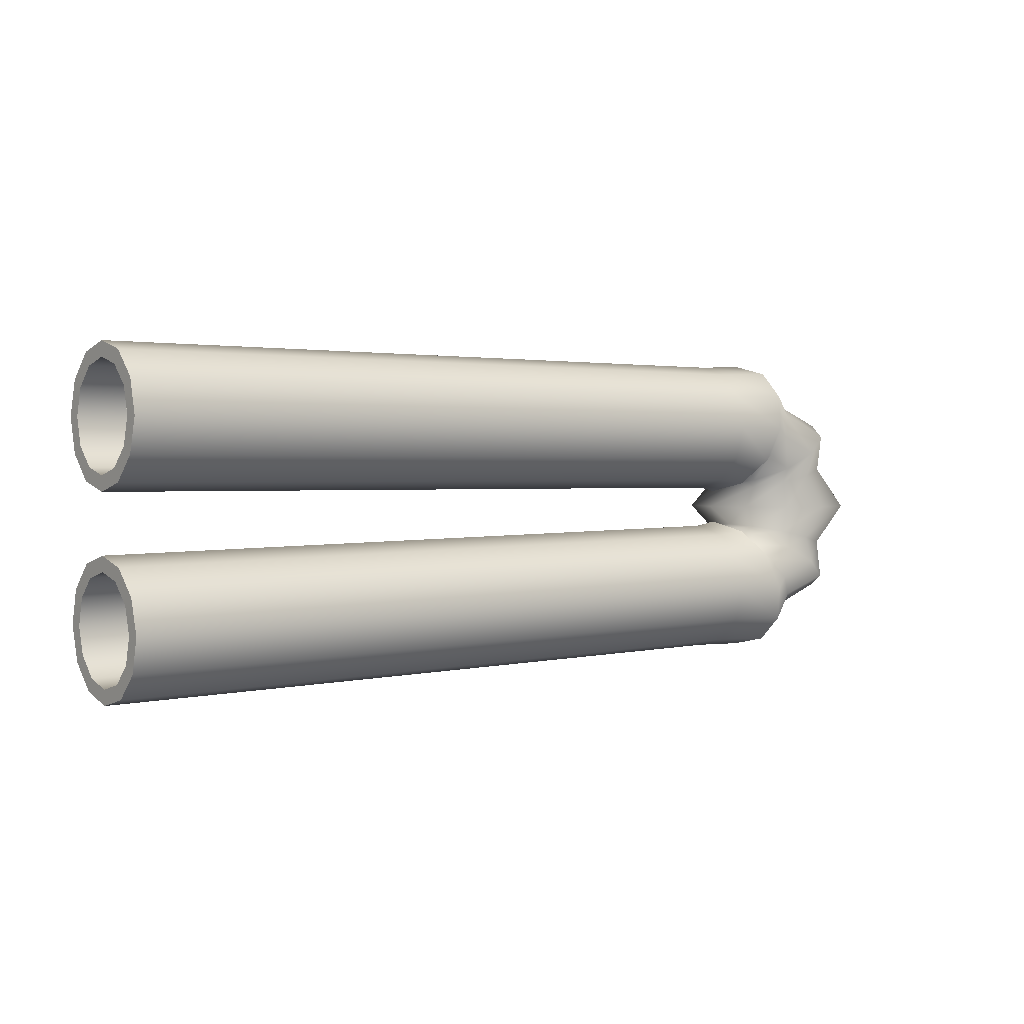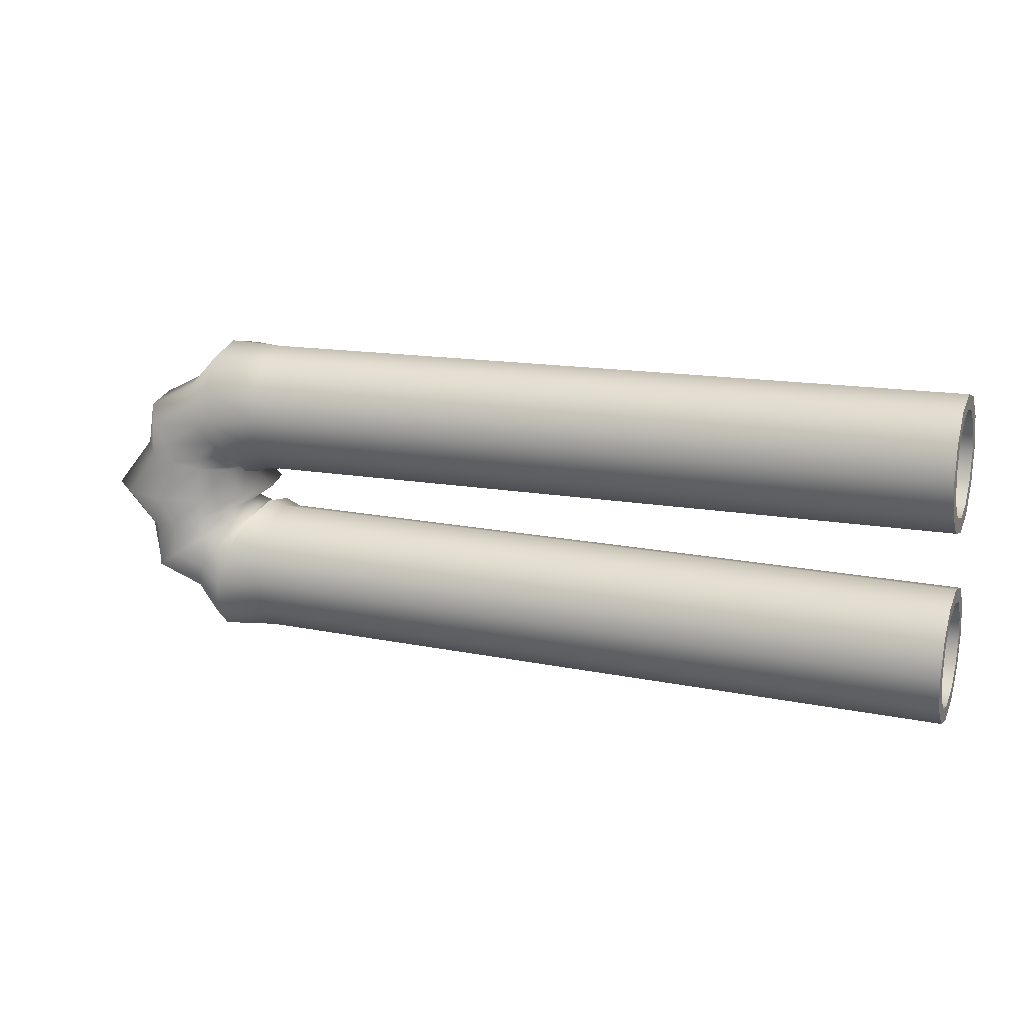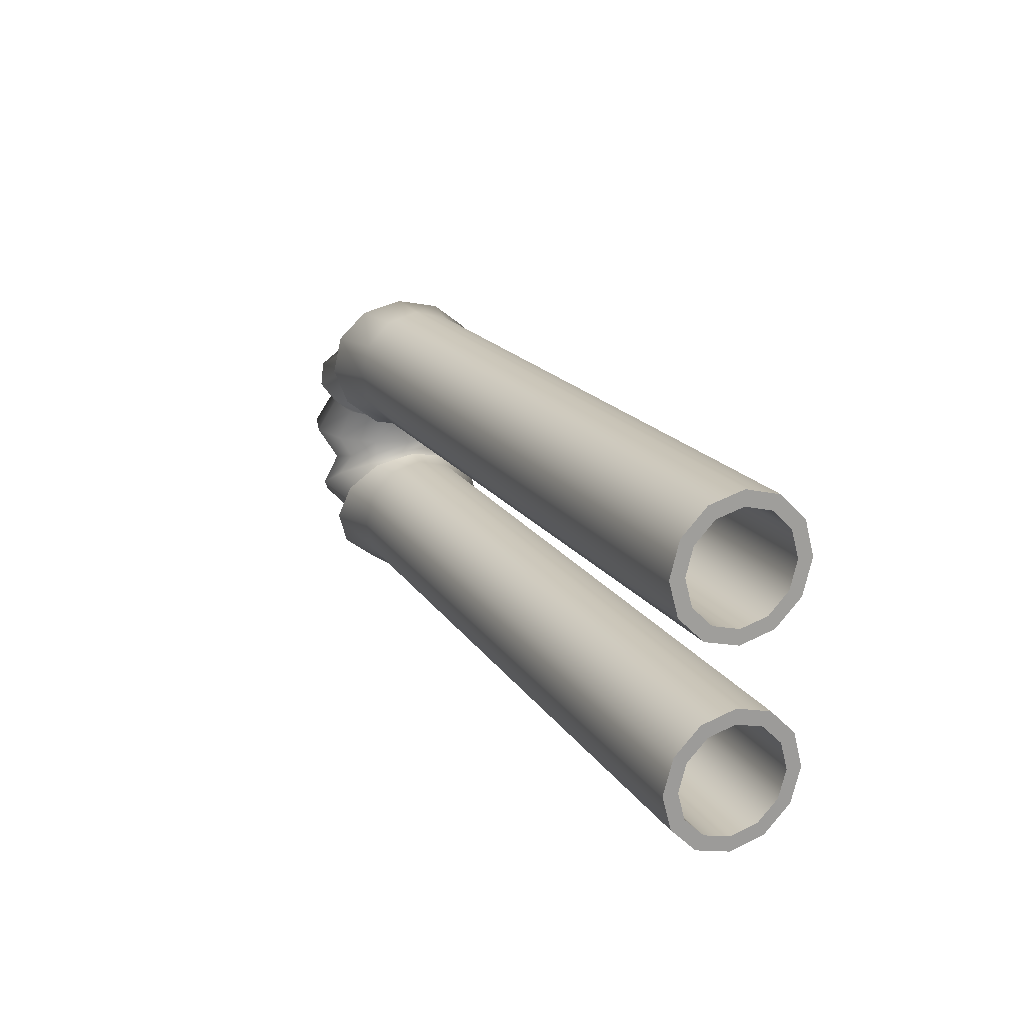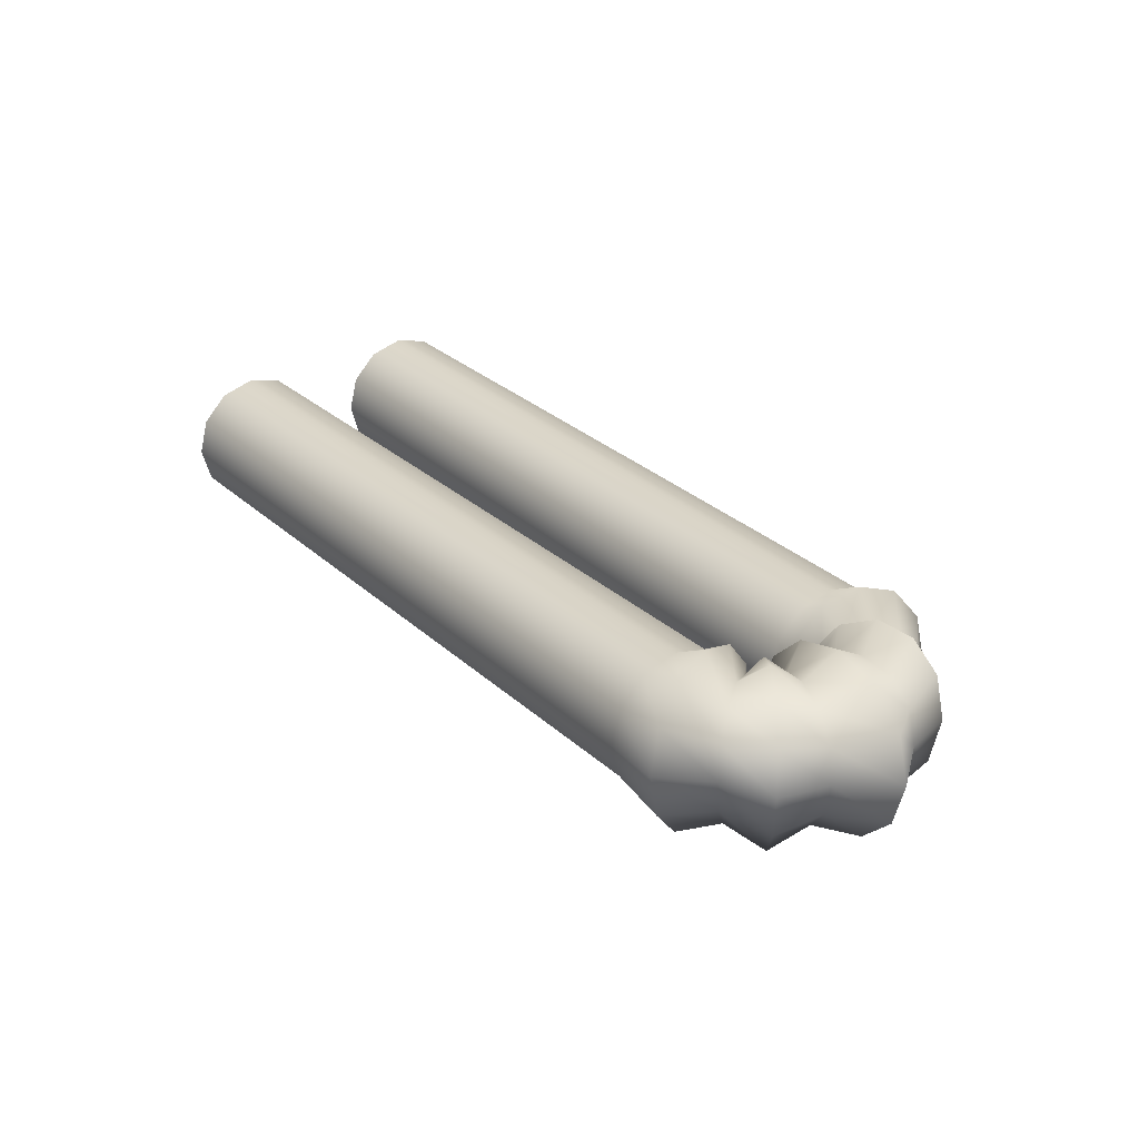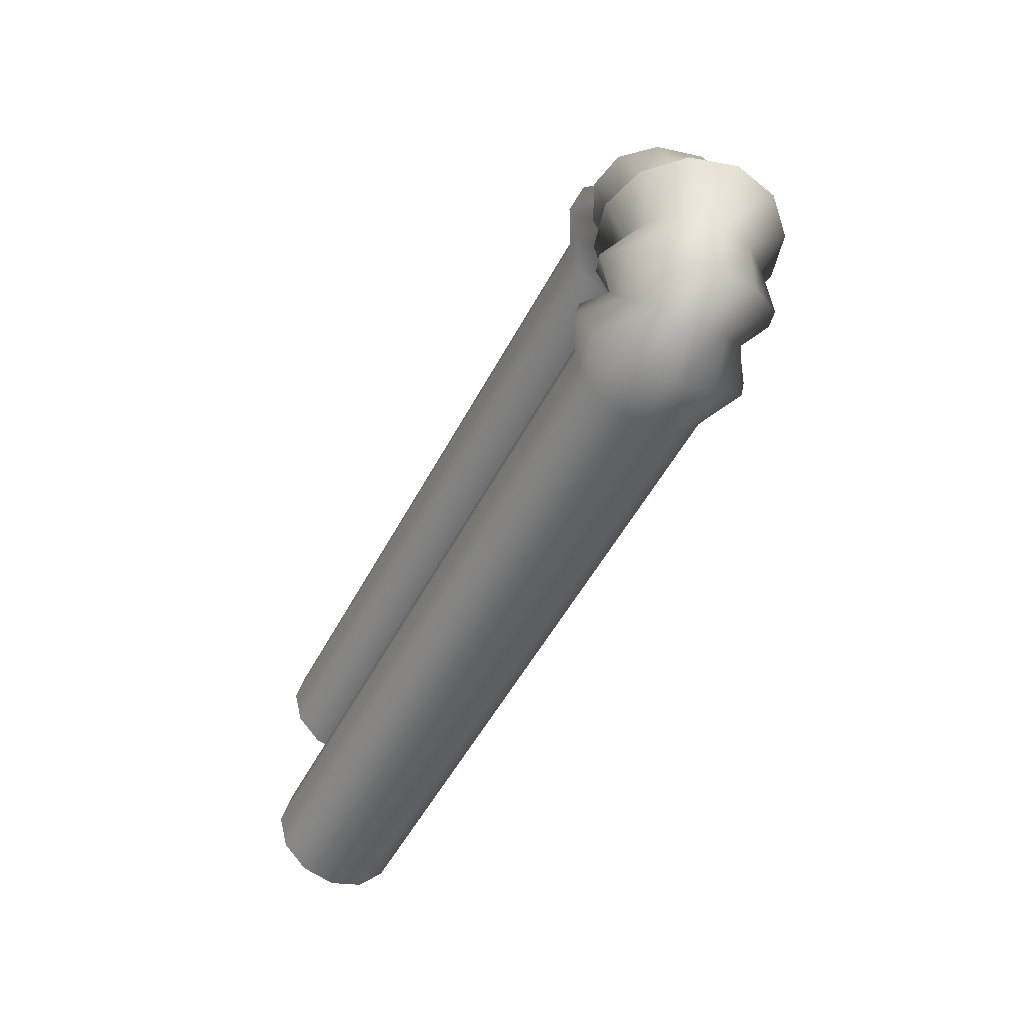
<metadata>
{"format":"obj","ext":"obj","renderer":"f3d","projection":"perspective","resolution":1024,"background":"white","views":[{"elev":2.2,"azim":-36.9,"up":"+Z"},{"elev":16.6,"azim":-158.8,"up":"+Z"},{"elev":19.1,"azim":-114.1,"up":"+Z"},{"elev":29.0,"azim":53.1,"up":"+Y"},{"elev":-49.0,"azim":63.7,"up":"+Z"}]}
</metadata>
<code>
g default
v -1.53 -0.000616 0.1477
v -1.53 0.08938 0.1718
v -1.529 0.1553 0.2377
v -1.529 0.1794 0.3277
v -1.528 0.1553 0.4177
v -1.527 0.08938 0.4836
v -1.527 -0.000616 0.5077
v -1.527 -0.09062 0.4836
v -1.528 -0.1565 0.4177
v -1.529 -0.1806 0.3277
v -1.529 -0.1565 0.2377
v -1.53 -0.09062 0.1718
v 0.9332 -0.000616 0.1241
v 0.9334 0.08938 0.1482
v 0.934 0.1553 0.2141
v 0.9348 0.1794 0.3041
v 0.9355 0.1553 0.3941
v 0.9361 0.08938 0.46
v 0.9363 -0.000616 0.4841
v 0.9361 -0.09062 0.46
v 0.9355 -0.1565 0.3941
v 0.9348 -0.1806 0.3041
v 0.934 -0.1565 0.2141
v 0.9334 -0.09062 0.1482
v 1.088 -0.000616 0.1597
v 1.097 0.08938 0.1742
v 1.124 0.1553 0.2137
v 1.161 0.1794 0.2677
v 1.197 0.1553 0.3217
v 1.224 0.08939 0.3613
v 1.234 -0.000614 0.3757
v 1.224 -0.09061 0.3613
v 1.197 -0.1565 0.3217
v 1.161 -0.1806 0.2677
v 1.124 -0.1565 0.2137
v 1.097 -0.09062 0.1742
v 1.128 -0.000616 0.08208
v 1.147 0.08938 0.0869
v 1.2 0.1553 0.1001
v 1.272 0.1794 0.1181
v 1.344 0.1553 0.1361
v 1.397 0.08939 0.1492
v 1.416 -0.000614 0.1541
v 1.397 -0.09061 0.1492
v 1.344 -0.1565 0.1361
v 1.272 -0.1806 0.1181
v 1.2 -0.1565 0.1001
v 1.147 -0.09062 0.0869
v 1.128 -0.000616 -0.08054
v 1.147 0.08938 -0.08537
v 1.2 0.1553 -0.09855
v 1.272 0.1794 -0.1166
v 1.344 0.1553 -0.1346
v 1.397 0.08939 -0.1477
v 1.416 -0.000614 -0.1526
v 1.397 -0.09061 -0.1477
v 1.344 -0.1565 -0.1346
v 1.272 -0.1806 -0.1166
v 1.2 -0.1565 -0.09855
v 1.147 -0.09062 -0.08537
v 1.088 -0.000616 -0.1582
v 1.097 0.08938 -0.1727
v 1.124 0.1553 -0.2122
v 1.161 0.1794 -0.2662
v 1.197 0.1553 -0.3202
v 1.224 0.08939 -0.3597
v 1.233 -0.000614 -0.3742
v 1.224 -0.09061 -0.3597
v 1.197 -0.1565 -0.3202
v 1.161 -0.1806 -0.2662
v 1.124 -0.1565 -0.2122
v 1.097 -0.09062 -0.1727
v 0.9332 -0.000616 -0.1226
v 0.9334 0.08938 -0.1467
v 0.9339 0.1553 -0.2126
v 0.9347 0.1794 -0.3025
v 0.9355 0.1553 -0.3925
v 0.9361 0.08938 -0.4584
v 0.9363 -0.000616 -0.4825
v 0.9361 -0.09062 -0.4584
v 0.9355 -0.1565 -0.3925
v 0.9347 -0.1806 -0.3025
v 0.9339 -0.1565 -0.2126
v 0.9334 -0.09062 -0.1467
v -1.53 -0.000616 -0.1459
v -1.53 0.08938 -0.17
v -1.529 0.1553 -0.2359
v -1.529 0.1794 -0.3259
v -1.528 0.1553 -0.4159
v -1.527 0.08938 -0.4818
v -1.527 -0.000616 -0.5059
v -1.527 -0.09062 -0.4818
v -1.528 -0.1565 -0.4159
v -1.529 -0.1806 -0.3259
v -1.529 -0.1565 -0.2359
v -1.53 -0.09062 -0.17
v -1.531 -0.000616 -0.09588
v -1.53 0.1144 -0.1267
v -1.53 0.1986 -0.2109
v -1.529 0.2294 -0.3259
v -1.528 0.1986 -0.4409
v -1.527 0.1144 -0.5251
v -1.527 -0.000616 -0.5559
v -1.527 -0.1156 -0.5251
v -1.528 -0.1998 -0.4409
v -1.529 -0.2306 -0.3259
v -1.53 -0.1998 -0.2109
v -1.53 -0.1156 -0.1267
v 0.9327 -0.000616 -0.07256
v 0.933 0.1144 -0.1034
v 0.9337 0.1986 -0.1876
v 0.9347 0.2294 -0.3026
v 0.9357 0.1986 -0.4175
v 0.9364 0.1144 -0.5017
v 0.9367 -0.000616 -0.5325
v 0.9364 -0.1156 -0.5017
v 0.9357 -0.1998 -0.4175
v 0.9347 -0.2306 -0.3025
v 0.9337 -0.1998 -0.1876
v 0.933 -0.1156 -0.1034
v 1.067 -0.000616 -0.1282
v 1.08 0.1144 -0.1467
v 1.114 0.1986 -0.1972
v 1.161 0.2294 -0.2662
v 1.207 0.1986 -0.3352
v 1.241 0.1144 -0.3857
v 1.254 -0.000614 -0.4042
v 1.241 -0.1156 -0.3857
v 1.207 -0.1998 -0.3352
v 1.161 -0.2306 -0.2662
v 1.114 -0.1998 -0.1972
v 1.08 -0.1156 -0.1467
v 1.088 -0.000618 -0.07054
v 1.112 0.1144 -0.0767
v 1.18 0.1986 -0.09355
v 1.272 0.2294 -0.1166
v 1.364 0.1986 -0.1396
v 1.432 0.1144 -0.1564
v 1.457 -0.000614 -0.1626
v 1.432 -0.1156 -0.1564
v 1.364 -0.1998 -0.1396
v 1.272 -0.2306 -0.1166
v 1.18 -0.1998 -0.09355
v 1.112 -0.1156 -0.0767
v 1.088 -0.000618 0.07208
v 1.112 0.1144 0.07824
v 1.18 0.1986 0.09508
v 1.272 0.2294 0.1181
v 1.364 0.1986 0.1411
v 1.432 0.1144 0.1579
v 1.457 -0.000614 0.1641
v 1.432 -0.1156 0.1579
v 1.364 -0.1998 0.1411
v 1.272 -0.2306 0.1181
v 1.18 -0.1998 0.09508
v 1.112 -0.1156 0.07824
v 1.067 -0.000616 0.1297
v 1.08 0.1144 0.1482
v 1.114 0.1986 0.1987
v 1.161 0.2294 0.2677
v 1.207 0.1986 0.3367
v 1.241 0.1144 0.3872
v 1.254 -0.000614 0.4057
v 1.241 -0.1156 0.3872
v 1.207 -0.1998 0.3367
v 1.161 -0.2306 0.2677
v 1.114 -0.1998 0.1987
v 1.08 -0.1156 0.1482
v 0.9327 -0.000616 0.07412
v 0.933 0.1144 0.1049
v 0.9337 0.1986 0.1891
v 0.9348 0.2294 0.3041
v 0.9358 0.1986 0.4191
v 0.9365 0.1144 0.5033
v 0.9368 -0.000616 0.5341
v 0.9365 -0.1156 0.5033
v 0.9358 -0.1998 0.4191
v 0.9348 -0.2306 0.3041
v 0.9337 -0.1998 0.1891
v 0.933 -0.1156 0.1049
v -1.531 -0.000616 0.09772
v -1.53 0.1144 0.1285
v -1.53 0.1986 0.2127
v -1.529 0.2294 0.3277
v -1.528 0.1986 0.4427
v -1.527 0.1144 0.5269
v -1.527 -0.000616 0.5577
v -1.527 -0.1156 0.5269
v -1.528 -0.1998 0.4427
v -1.529 -0.2306 0.3277
v -1.53 -0.1998 0.2127
v -1.53 -0.1156 0.1285
v 1.062 -0.3009 -0.2985
v 1.031 -0.2606 -0.1784
v 1.008 -0.1507 -0.09053
v 0.9998 -0.000616 -0.05835
v 1.008 0.1495 -0.09053
v 1.031 0.2594 -0.1784
v 1.062 0.2996 -0.2985
v 1.093 0.2594 -0.4186
v 1.116 0.1495 -0.5065
v 1.124 -0.000614 -0.5387
v 1.116 -0.1507 -0.5065
v 1.093 -0.2606 -0.4186
v 1.231 -0.3009 -0.2055
v 1.14 -0.2606 -0.1455
v 1.074 -0.1507 -0.1015
v 1.049 -0.000618 -0.08543
v 1.074 0.1495 -0.1015
v 1.14 0.2594 -0.1455
v 1.231 0.2996 -0.2055
v 1.321 0.2594 -0.2656
v 1.388 0.1495 -0.3095
v 1.412 -0.000614 -0.3256
v 1.388 -0.1507 -0.3095
v 1.321 -0.2606 -0.2656
v 1.285 -0.3009 0.00076
v 1.135 -0.2606 0.000768
v 1.025 -0.1507 0.000775
v 0.9848 -0.000618 0.000777
v 1.025 0.1495 0.000775
v 1.135 0.2594 0.000768
v 1.285 0.2996 0.00076
v 1.435 0.2594 0.000751
v 1.545 0.1495 0.000745
v 1.585 -0.000612 0.000743
v 1.545 -0.1507 0.000745
v 1.435 -0.2606 0.000751
v 1.231 -0.3009 0.2071
v 1.14 -0.2606 0.147
v 1.074 -0.1507 0.1031
v 1.049 -0.000618 0.08698
v 1.074 0.1495 0.1031
v 1.14 0.2594 0.147
v 1.231 0.2996 0.2071
v 1.321 0.2594 0.2671
v 1.388 0.1495 0.3111
v 1.412 -0.000614 0.3271
v 1.388 -0.1507 0.3111
v 1.321 -0.2606 0.2671
v 1.062 -0.3009 0.3001
v 1.031 -0.2606 0.18
v 1.008 -0.1507 0.09208
v 0.9998 -0.000616 0.0599
v 1.008 0.1495 0.09208
v 1.031 0.2594 0.18
v 1.062 0.2996 0.3001
v 1.093 0.2594 0.4202
v 1.116 0.1495 0.5081
v 1.124 -0.000614 0.5403
v 1.116 -0.1507 0.5081
v 1.093 -0.2606 0.4202
g FoodTallLUpperArm
f 2 1 13 14
f 3 2 14 15
f 4 3 15 16
f 5 4 16 17
f 6 5 17 18
f 7 6 18 19
f 8 7 19 20
f 9 8 20 21
f 10 9 21 22
f 11 10 22 23
f 12 11 23 24
f 1 12 24 13
f 14 13 25 26
f 15 14 26 27
f 16 15 27 28
f 17 16 28 29
f 18 17 29 30
f 19 18 30 31
f 20 19 31 32
f 21 20 32 33
f 22 21 33 34
f 23 22 34 35
f 24 23 35 36
f 13 24 36 25
f 26 25 37 38
f 27 26 38 39
f 28 27 39 40
f 29 28 40 41
f 30 29 41 42
f 31 30 42 43
f 32 31 43 44
f 33 32 44 45
f 34 33 45 46
f 35 34 46 47
f 36 35 47 48
f 25 36 48 37
f 38 37 49 50
f 39 38 50 51
f 40 39 51 52
f 41 40 52 53
f 42 41 53 54
f 43 42 54 55
f 44 43 55 56
f 45 44 56 57
f 46 45 57 58
f 47 46 58 59
f 48 47 59 60
f 37 48 60 49
f 50 49 61 62
f 51 50 62 63
f 52 51 63 64
f 53 52 64 65
f 54 53 65 66
f 55 54 66 67
f 56 55 67 68
f 57 56 68 69
f 58 57 69 70
f 59 58 70 71
f 60 59 71 72
f 49 60 72 61
f 62 61 73 74
f 63 62 74 75
f 64 63 75 76
f 65 64 76 77
f 66 65 77 78
f 67 66 78 79
f 68 67 79 80
f 69 68 80 81
f 70 69 81 82
f 71 70 82 83
f 72 71 83 84
f 61 72 84 73
f 74 73 85 86
f 75 74 86 87
f 76 75 87 88
f 77 76 88 89
f 78 77 89 90
f 79 78 90 91
f 80 79 91 92
f 81 80 92 93
f 82 81 93 94
f 83 82 94 95
f 84 83 95 96
f 73 84 96 85
f 86 85 97 98
f 87 86 98 99
f 88 87 99 100
f 89 88 100 101
f 90 89 101 102
f 91 90 102 103
f 92 91 103 104
f 93 92 104 105
f 94 93 105 106
f 95 94 106 107
f 96 95 107 108
f 85 96 108 97
f 98 97 109 110
f 99 98 110 111
f 100 99 111 112
f 101 100 112 113
f 102 101 113 114
f 103 102 114 115
f 104 103 115 116
f 105 104 116 117
f 106 105 117 118
f 107 106 118 119
f 108 107 119 120
f 97 108 120 109
f 110 109 196 197
f 111 110 197 198
f 112 111 198 199
f 113 112 199 200
f 114 113 200 201
f 115 114 201 202
f 116 115 202 203
f 117 116 203 204
f 118 117 204 193
f 119 118 193 194
f 120 119 194 195
f 109 120 195 196
f 122 121 208 209
f 123 122 209 210
f 124 123 210 211
f 125 124 211 212
f 126 125 212 213
f 127 126 213 214
f 128 127 214 215
f 129 128 215 216
f 130 129 216 205
f 131 130 205 206
f 132 131 206 207
f 121 132 207 208
f 134 133 220 221
f 135 134 221 222
f 136 135 222 223
f 137 136 223 224
f 138 137 224 225
f 139 138 225 226
f 140 139 226 227
f 141 140 227 228
f 142 141 228 217
f 143 142 217 218
f 144 143 218 219
f 133 144 219 220
f 146 145 232 233
f 147 146 233 234
f 148 147 234 235
f 149 148 235 236
f 150 149 236 237
f 151 150 237 238
f 152 151 238 239
f 153 152 239 240
f 154 153 240 229
f 155 154 229 230
f 156 155 230 231
f 145 156 231 232
f 158 157 244 245
f 159 158 245 246
f 160 159 246 247
f 161 160 247 248
f 162 161 248 249
f 163 162 249 250
f 164 163 250 251
f 165 164 251 252
f 166 165 252 241
f 167 166 241 242
f 168 167 242 243
f 157 168 243 244
f 170 169 181 182
f 171 170 182 183
f 172 171 183 184
f 173 172 184 185
f 174 173 185 186
f 175 174 186 187
f 176 175 187 188
f 177 176 188 189
f 178 177 189 190
f 179 178 190 191
f 180 179 191 192
f 169 180 192 181
f 182 181 1 2
f 183 182 2 3
f 184 183 3 4
f 185 184 4 5
f 186 185 5 6
f 187 186 6 7
f 188 187 7 8
f 189 188 8 9
f 190 189 9 10
f 191 190 10 11
f 192 191 11 12
f 181 192 12 1
f 194 193 130 131
f 195 194 131 132
f 196 195 132 121
f 197 196 121 122
f 198 197 122 123
f 199 198 123 124
f 200 199 124 125
f 201 200 125 126
f 202 201 126 127
f 203 202 127 128
f 204 203 128 129
f 193 204 129 130
f 206 205 142 143
f 207 206 143 144
f 208 207 144 133
f 209 208 133 134
f 210 209 134 135
f 211 210 135 136
f 212 211 136 137
f 213 212 137 138
f 214 213 138 139
f 215 214 139 140
f 216 215 140 141
f 205 216 141 142
f 218 217 154 155
f 219 218 155 156
f 220 219 156 145
f 221 220 145 146
f 222 221 146 147
f 223 222 147 148
f 224 223 148 149
f 225 224 149 150
f 226 225 150 151
f 227 226 151 152
f 228 227 152 153
f 217 228 153 154
f 230 229 166 167
f 231 230 167 168
f 232 231 168 157
f 233 232 157 158
f 234 233 158 159
f 235 234 159 160
f 236 235 160 161
f 237 236 161 162
f 238 237 162 163
f 239 238 163 164
f 240 239 164 165
f 229 240 165 166
f 242 241 178 179
f 243 242 179 180
f 244 243 180 169
f 245 244 169 170
f 246 245 170 171
f 247 246 171 172
f 248 247 172 173
f 249 248 173 174
f 250 249 174 175
f 251 250 175 176
f 252 251 176 177
f 241 252 177 178

</code>
